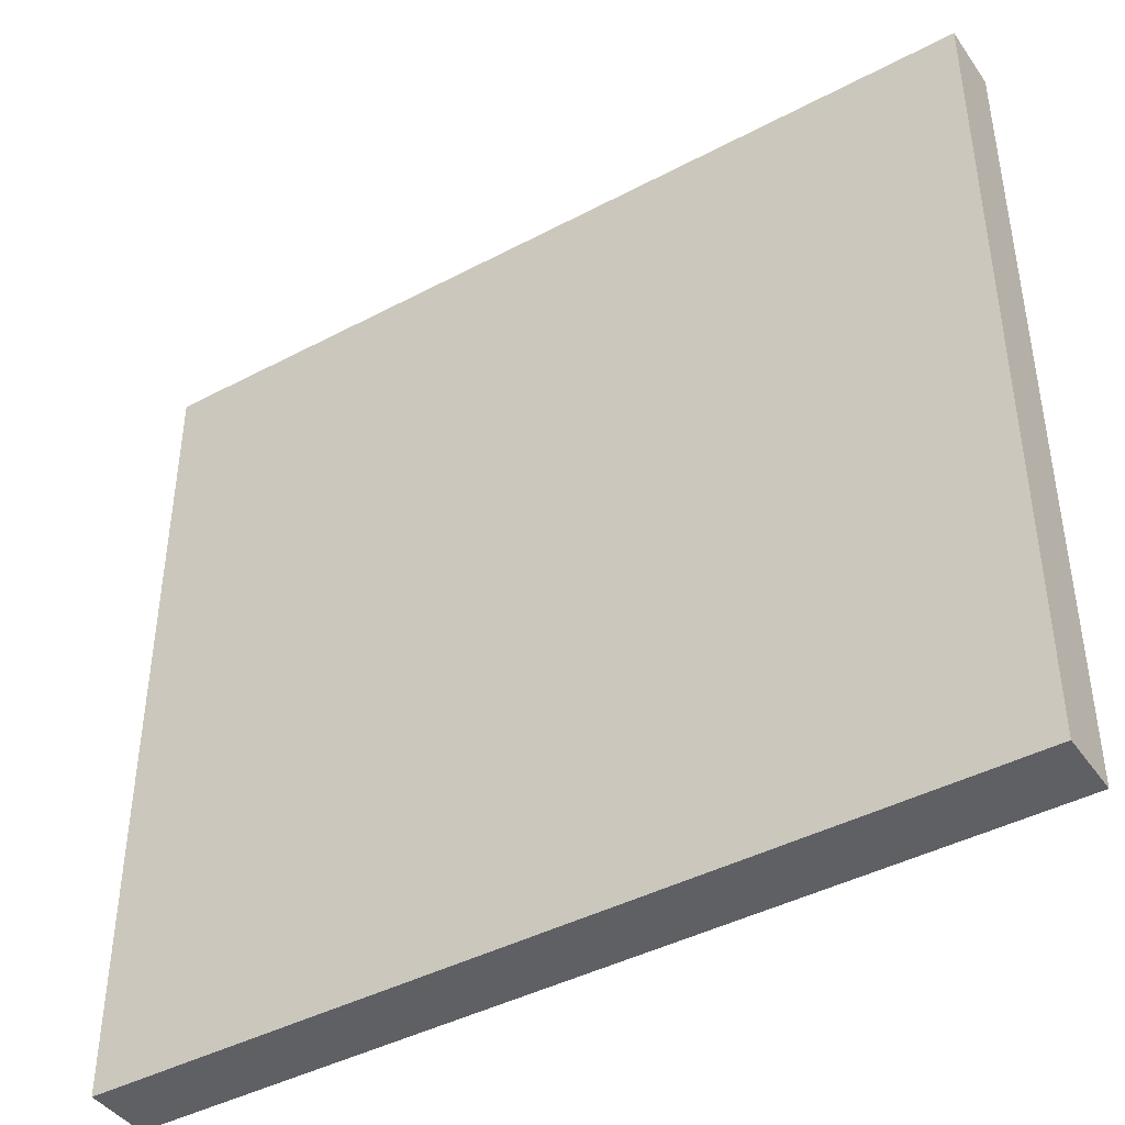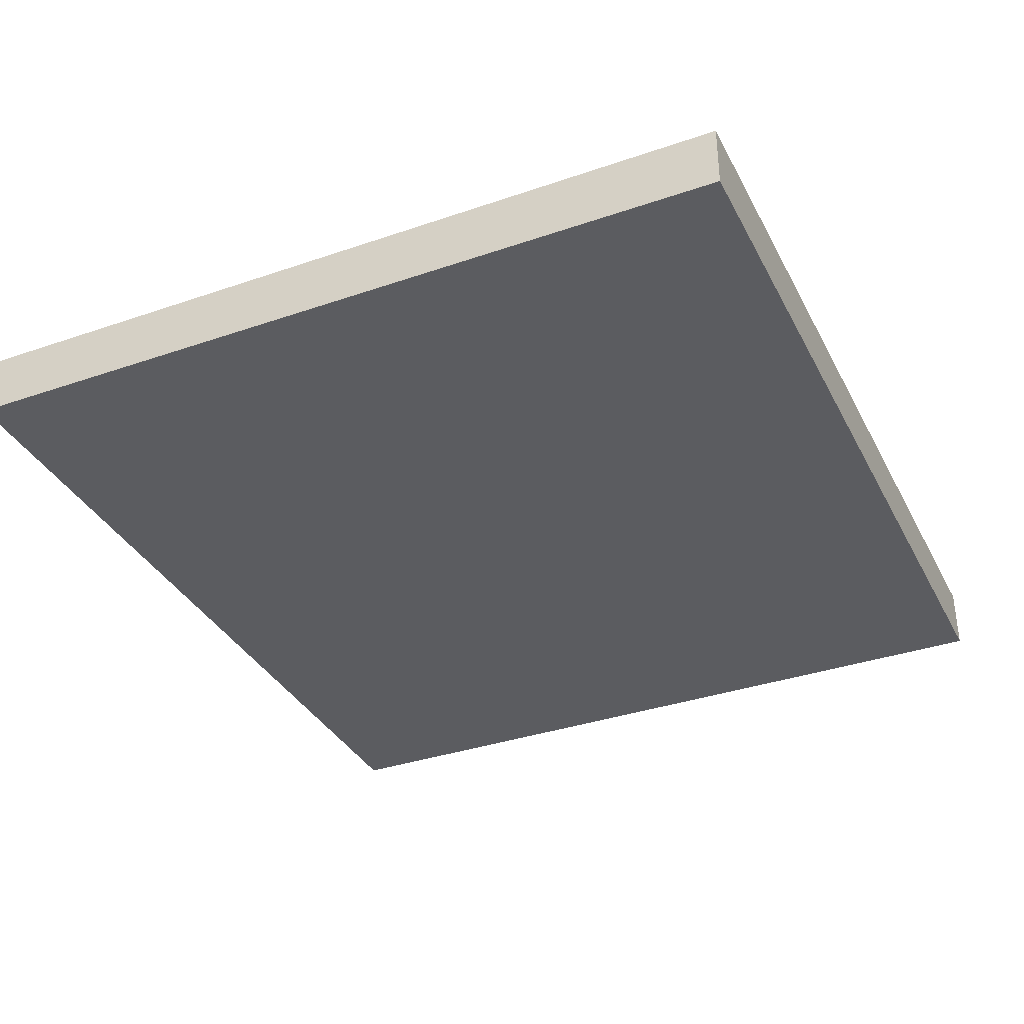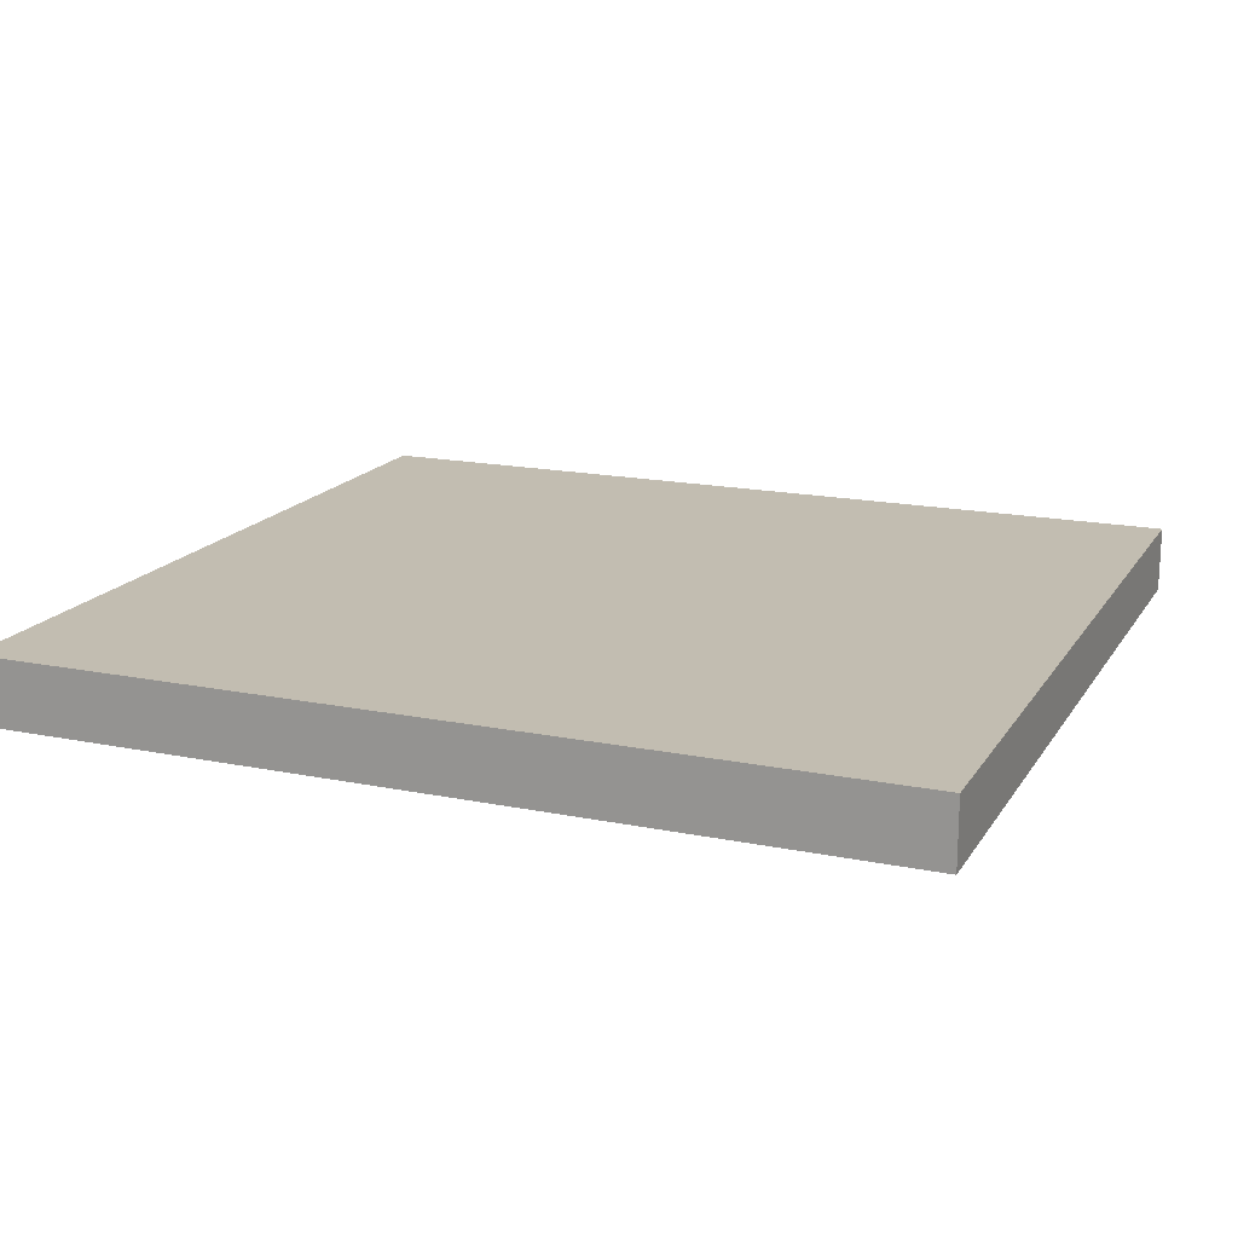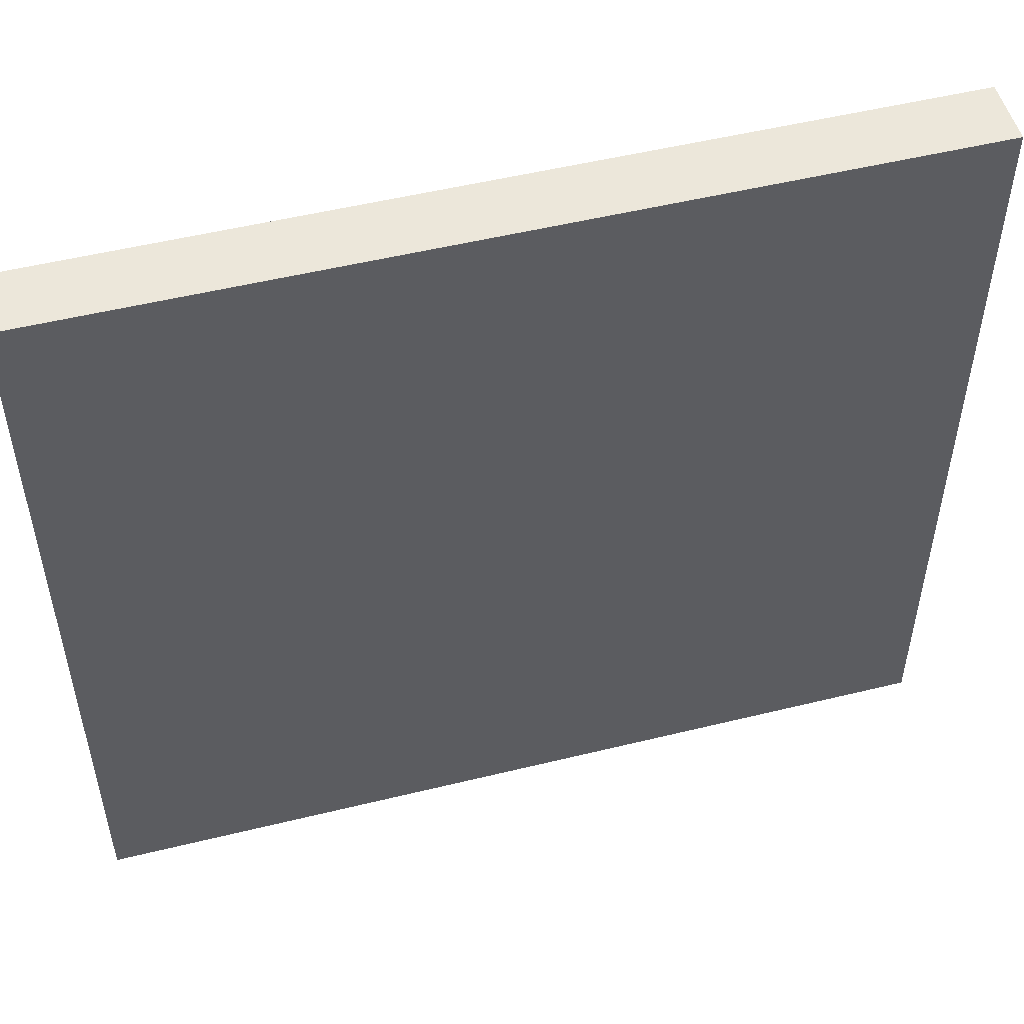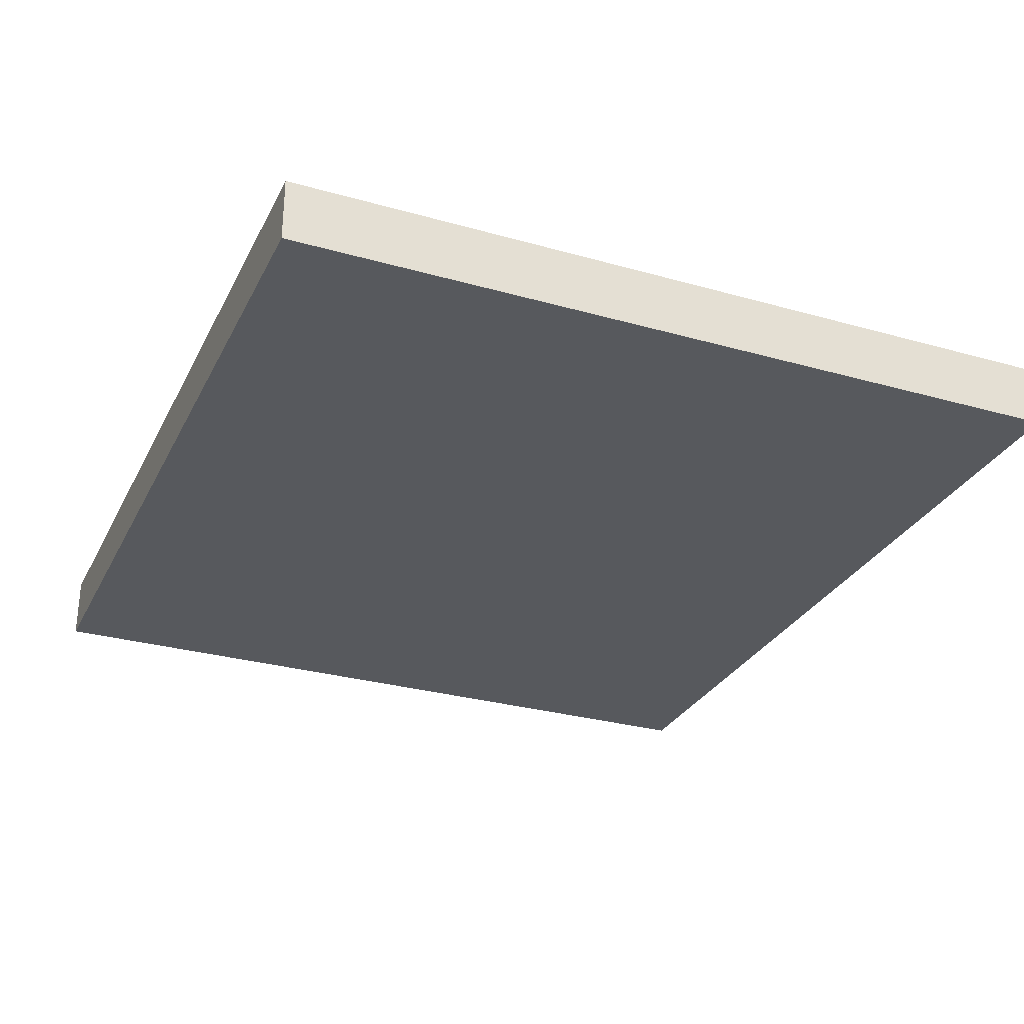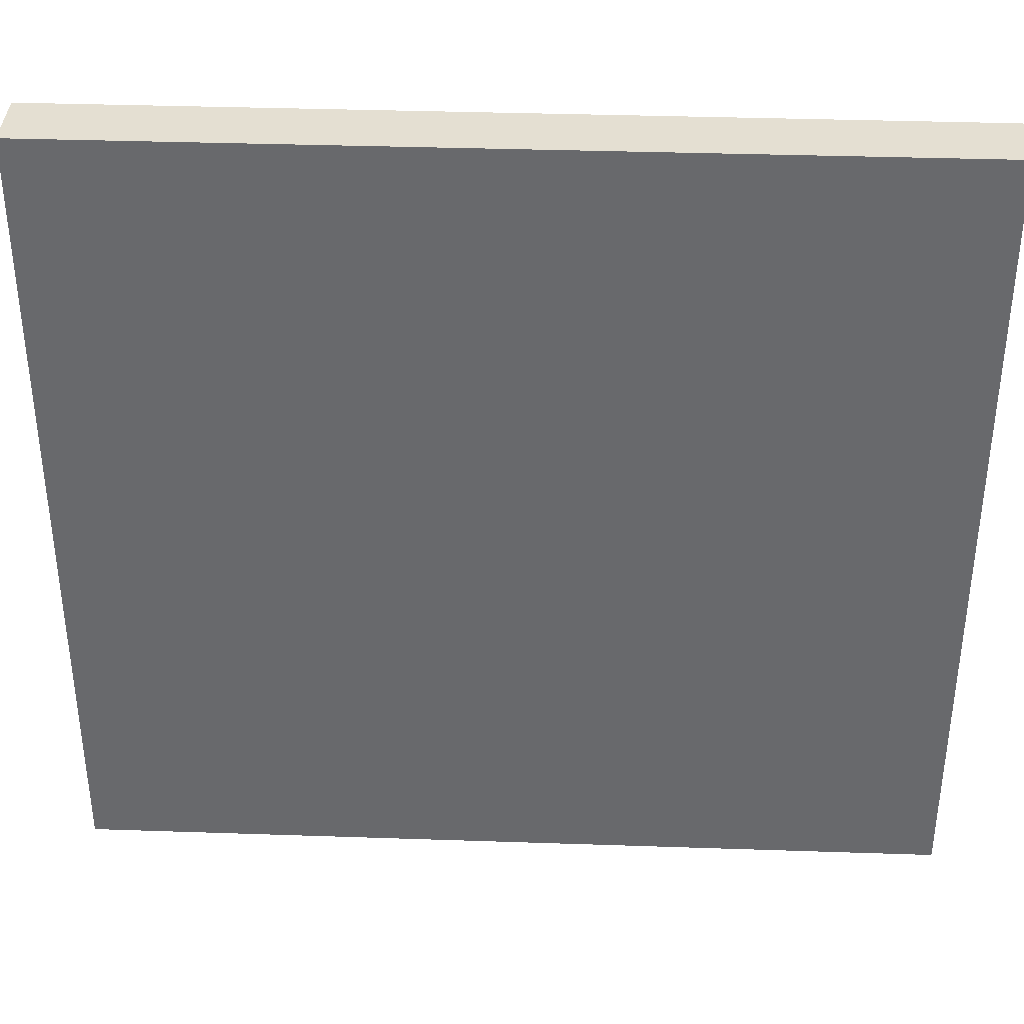
<metadata>
{"format":"obj","ext":"obj","renderer":"f3d","projection":"perspective","resolution":1024,"background":"white","views":[{"elev":-42.6,"azim":-147.7,"up":"+Y"},{"elev":-35.3,"azim":114.5,"up":"+Z"},{"elev":17.0,"azim":-157.7,"up":"+Z"},{"elev":51.7,"azim":165.1,"up":"+Y"},{"elev":-29.3,"azim":-112.7,"up":"+Z"},{"elev":37.0,"azim":2.5,"up":"+Y"}]}
</metadata>
<code>
o Plane.031_Plane.067
v 3.311 -3.083 0.2451
v 3.311 -3.083 -0.2451
v -3.311 -3.083 0.2451
v -3.311 -3.083 -0.2451
v -3.311 3.083 0.2451
v 3.311 3.083 0.2451
v 3.311 3.083 -0.2451
v -3.311 3.083 -0.2451
f 1 3 4 2
f 6 7 8 5
f 2 4 8 7
f 3 1 6 5
f 4 3 5 8
f 1 2 7 6

</code>
